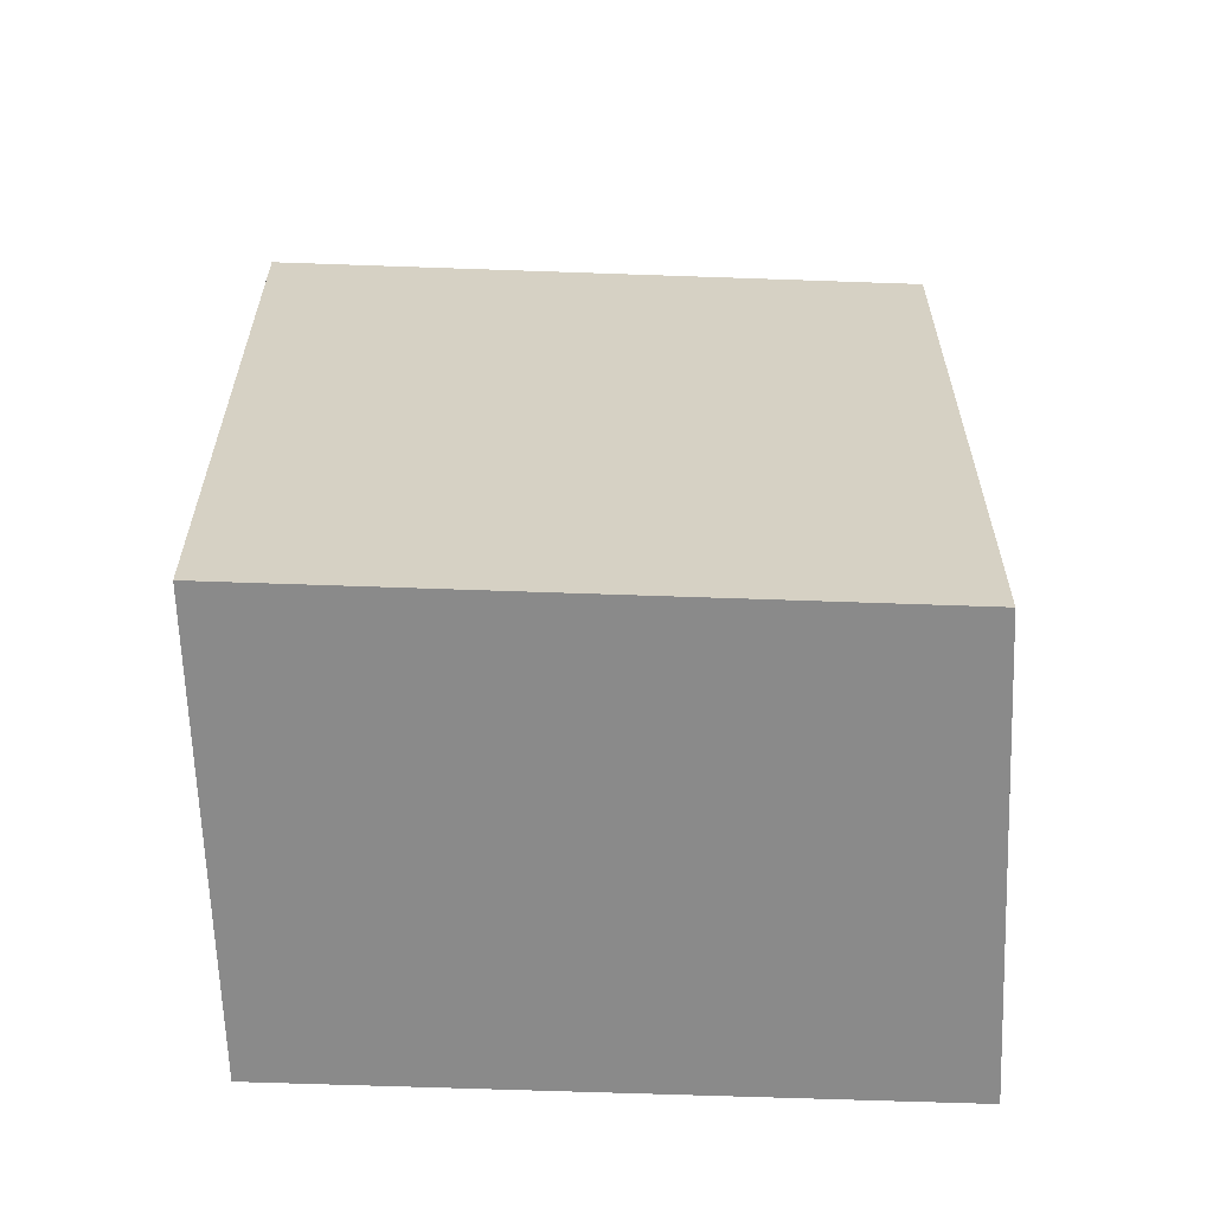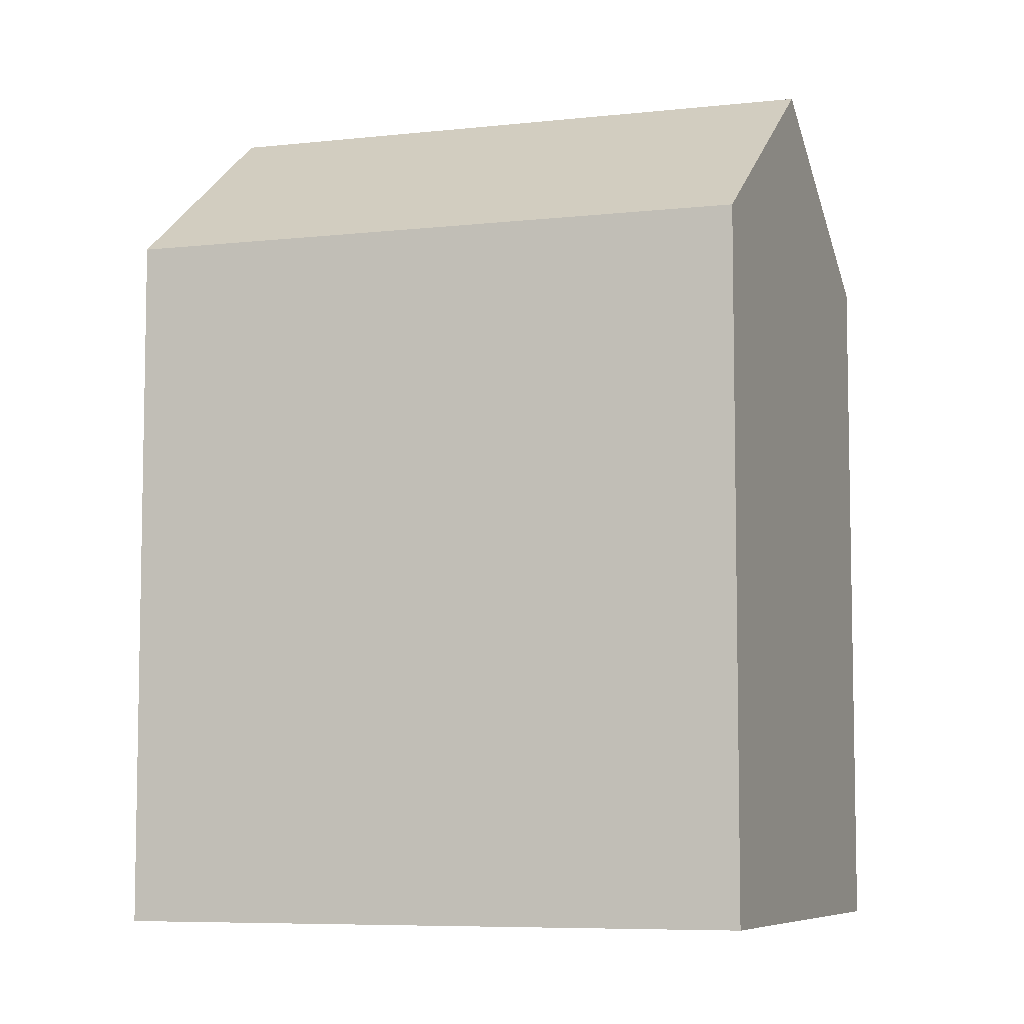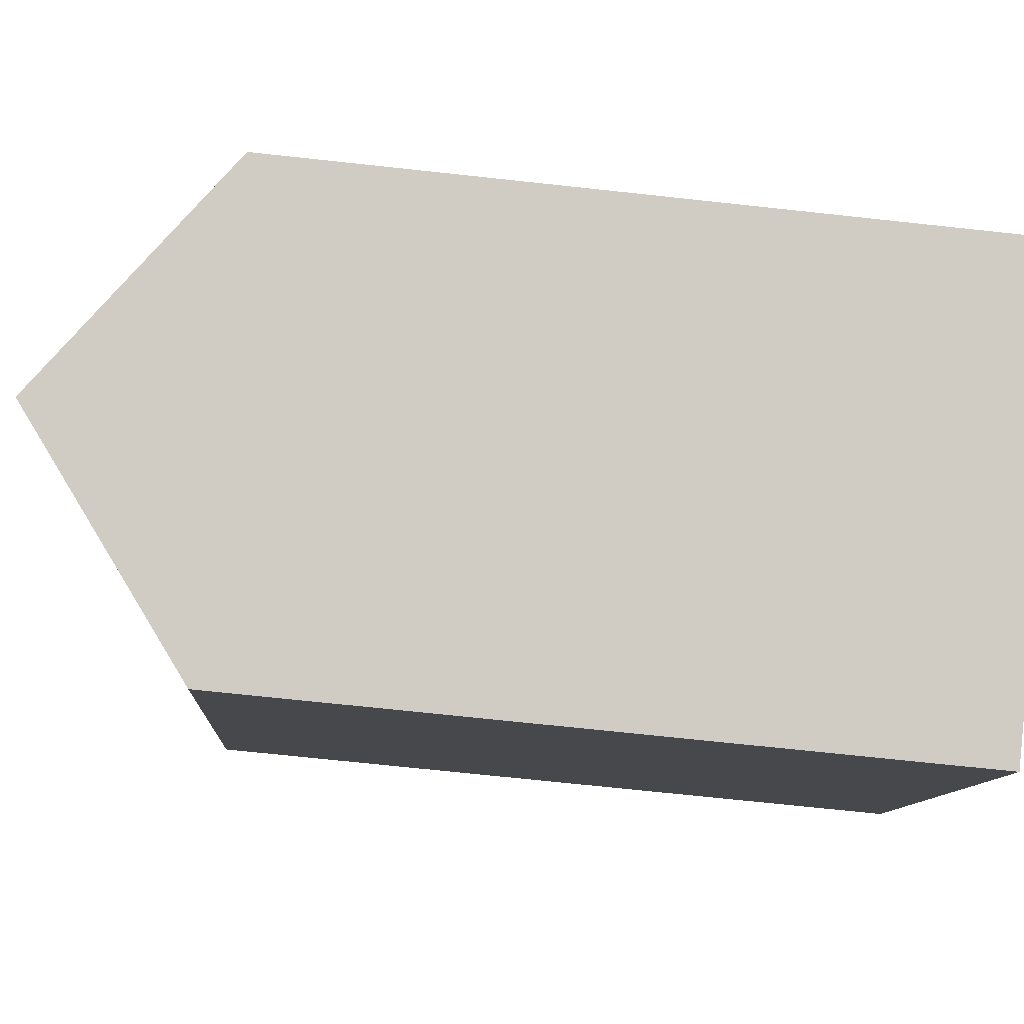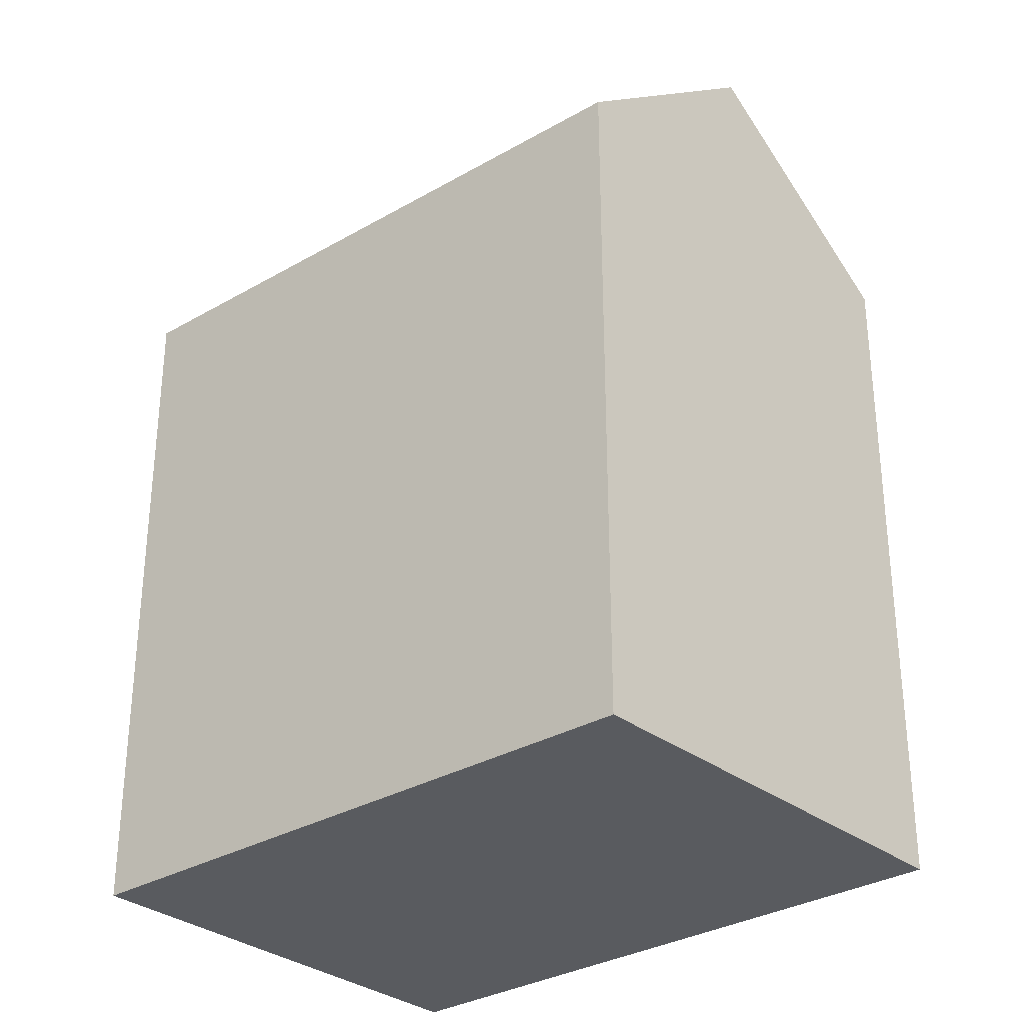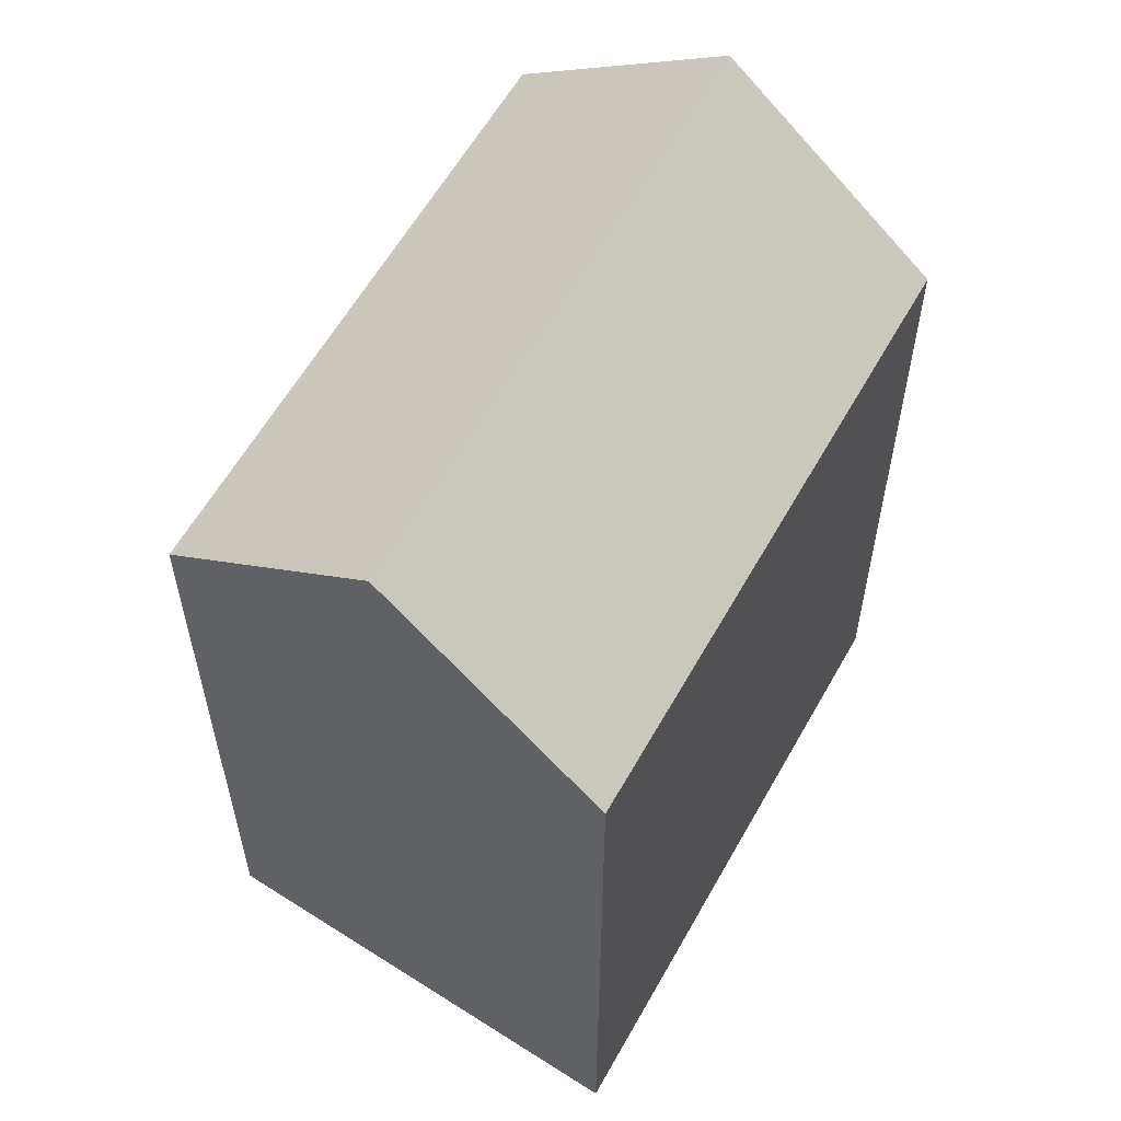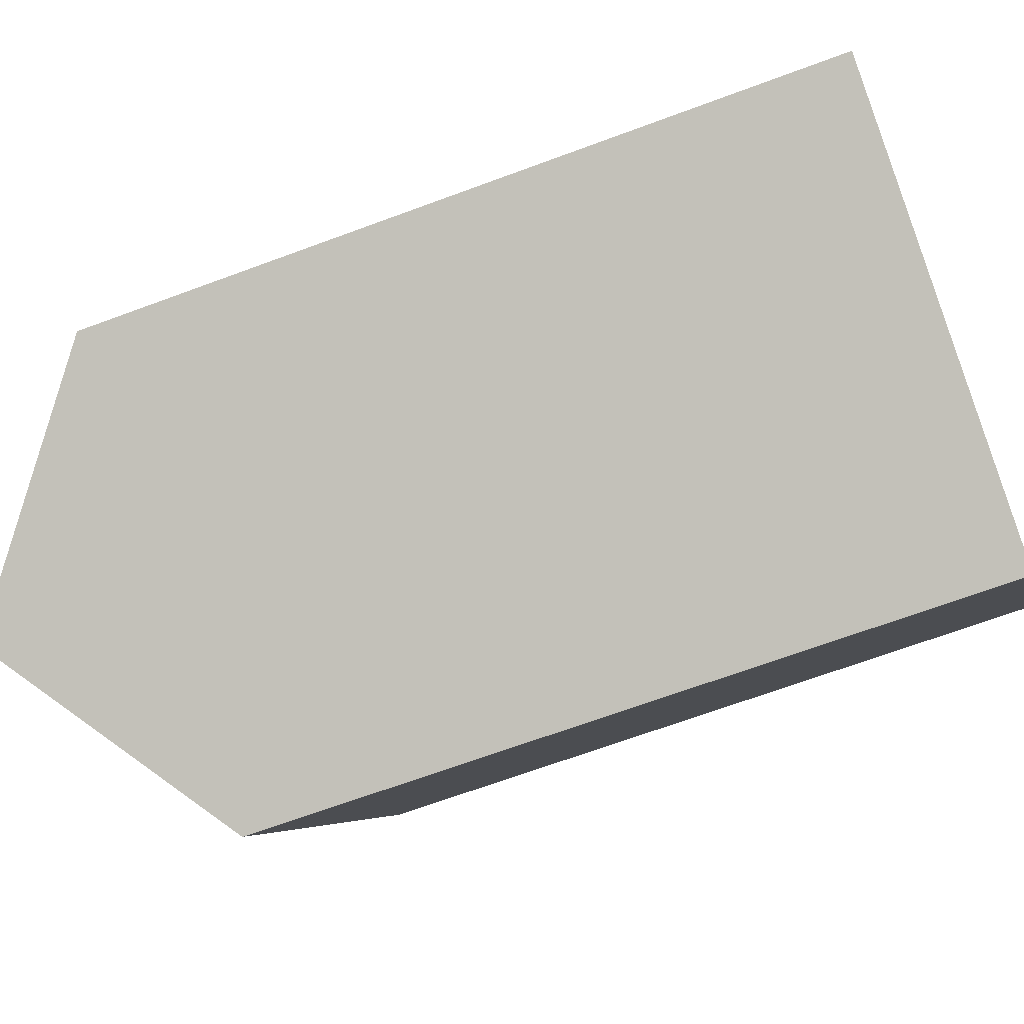
<metadata>
{"format":"obj","ext":"obj","renderer":"f3d","projection":"perspective","resolution":1024,"background":"white","views":[{"elev":-63.4,"azim":-62.8,"up":"+Y"},{"elev":-7.0,"azim":137.0,"up":"+Y"},{"elev":-70.4,"azim":-96.2,"up":"+Z"},{"elev":-32.0,"azim":-21.6,"up":"+Y"},{"elev":59.5,"azim":-121.6,"up":"+Y"},{"elev":-66.9,"azim":-69.5,"up":"+Z"}]}
</metadata>
<code>
v  17.96 17.41 8.863
v  7.667 -8.381e-16 13.69
v  17.96 -5.427e-16 8.863
v  7.667 17.41 13.69
v  12.81 21.64 11.27
v  0 0 0
v  0.0003718 17.41 -0.0005511
v  10.29 2.954e-16 -4.824
v  10.29 17.41 -4.824
v  5.147 21.64 -2.413
g defaultobject
f 1 2 3
f 2 1 4
f 4 1 5
f 4 6 2
f 6 4 7
f 7 8 6
f 8 7 9
f 9 7 10
f 8 1 3
f 1 8 9
f 2 8 3
f 8 2 6
f 10 4 5
f 4 10 7
f 9 5 1
f 5 9 10

</code>
